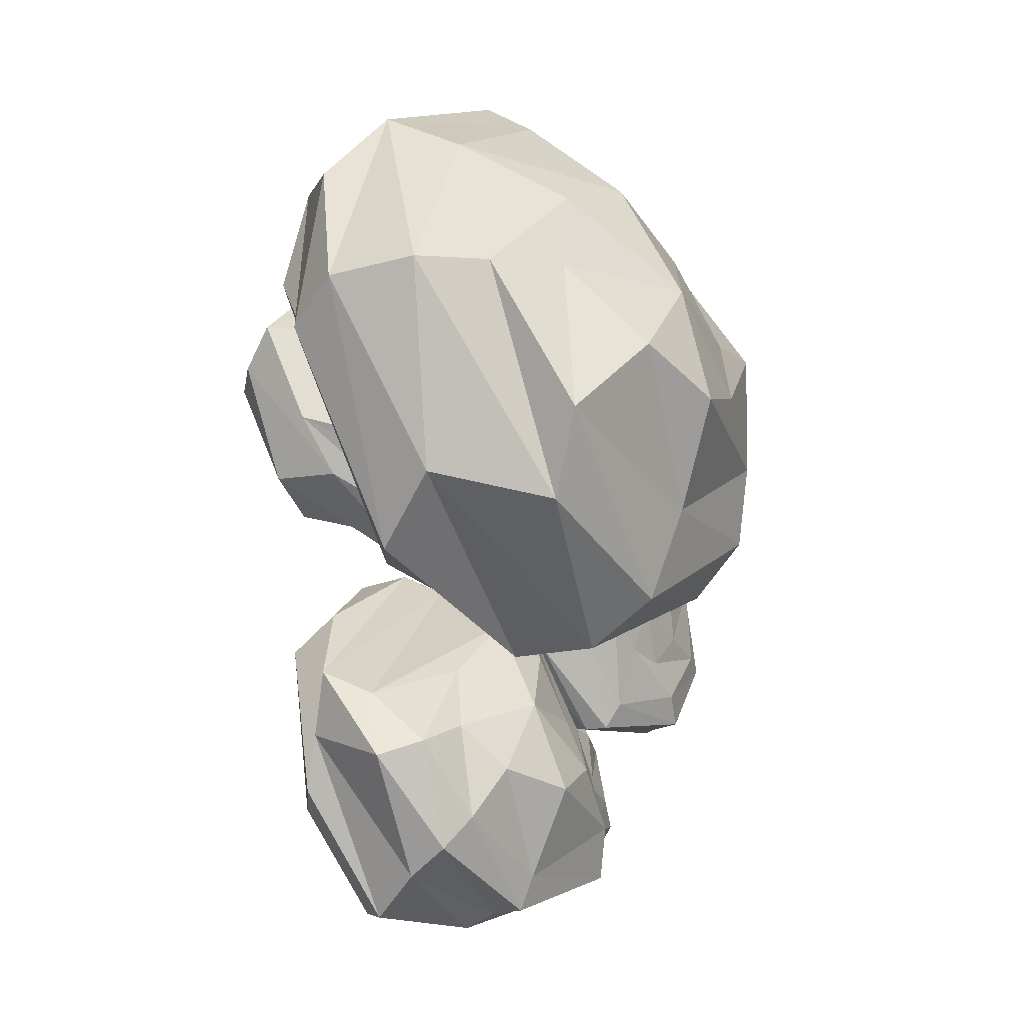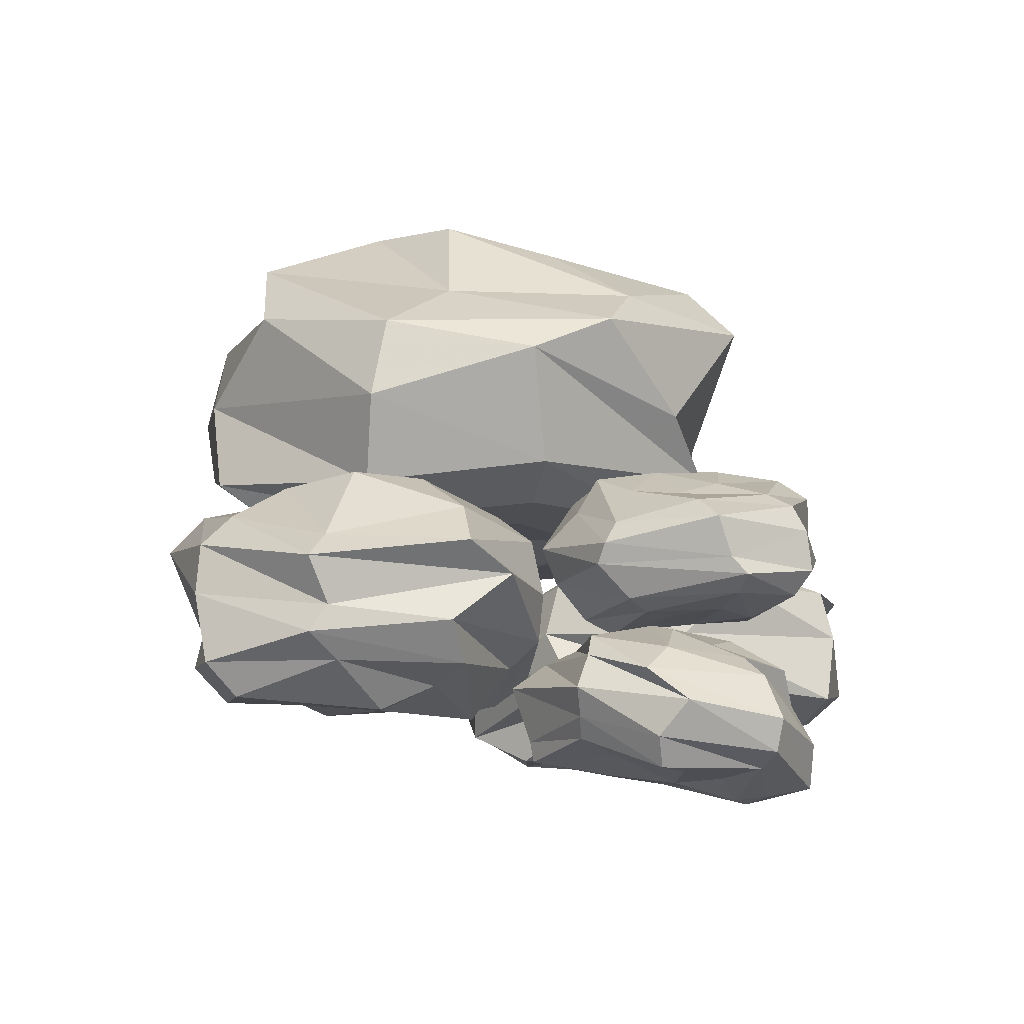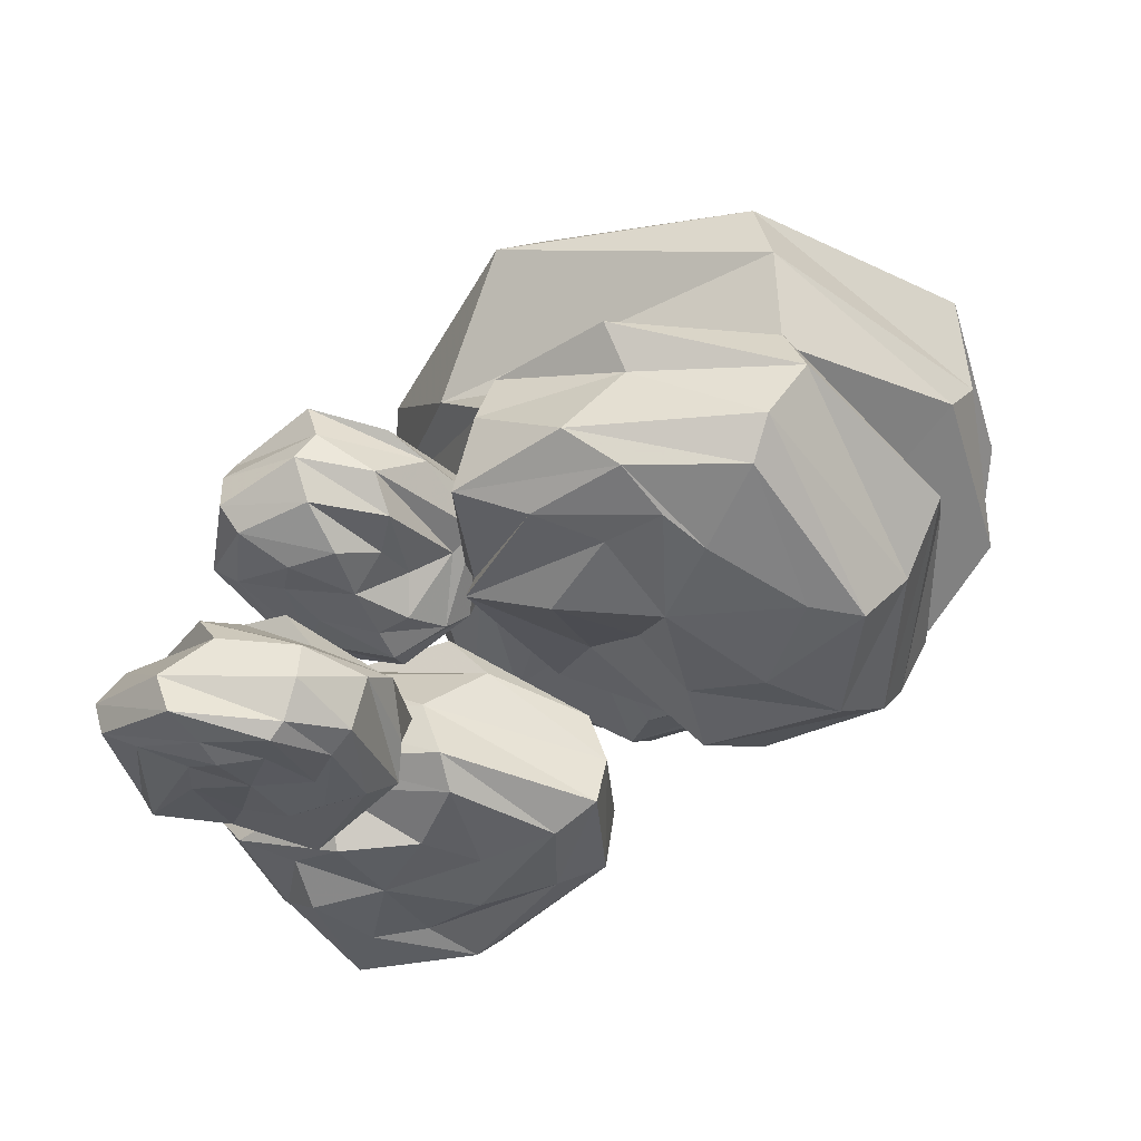
<metadata>
{"format":"obj","ext":"obj","renderer":"f3d","projection":"perspective","resolution":1024,"background":"white","views":[{"elev":-45.3,"azim":132.1,"up":"+Z"},{"elev":-7.2,"azim":-140.9,"up":"+Y"},{"elev":-40.8,"azim":-27.6,"up":"+Y"}]}
</metadata>
<code>
g Leaves
v 0.006087 0 0.01703
v 0.01779 0 0.003245
v 0.01171 0 -0.01379
v -0.006087 0 -0.01703
v -0.01779 0 -0.003245
v -0.01171 0 0.01379
v 0.02779 0.1388 0.01277
v 0.02942 0.1388 0.01084
v 0.02857 0.1388 0.008468
v 0.02609 0.1388 0.008015
v 0.02446 0.1388 0.009938
v 0.02531 0.1388 0.01231
v -0.005928 0.01854 0.01254
v -0.008346 0.05824 0.004334
v 0.01048 0.09476 0.008306
v 0.01761 0.09599 0.009735
v 0.001974 0.05743 0.005027
v 0.006361 0.01893 0.01423
v -0.00296 0.01671 -0.008669
v -0.002284 0.05991 -0.009567
v 0.01245 0.09256 0.000754
v 0.009581 0.09414 0.005113
v -0.01033 0.05985 -0.003861
v -0.01059 0.01743 0.001094
v 0.01399 0.0182 0.004467
v 0.006847 0.05732 0.001624
v 0.02048 0.09441 0.005376
v 0.01791 0.0927 0.000885
v 0.002646 0.05865 -0.008123
v 0.00933 0.0171 -0.006982
v -0.001516 0.06728 -0.007582
v 0.002927 0.06655 -0.005191
v -0.003452 0.0646 -0.00835
v 0.005146 0.06263 -0.006041
v 0.01003 0.08375 -0.02984
v 0.01014 0.08173 -0.03223
v 0.006802 0.08098 -0.03411
v 0.004359 0.08223 -0.03277
v 0.004029 0.0843 -0.03038
v 0.007469 0.08517 -0.02832
v 0.005157 0.1051 -0.04349
v 0.004327 0.1046 -0.04502
v 0.002175 0.1053 -0.04532
v 0.001481 0.1061 -0.0439
v 0.002217 0.1066 -0.04231
v 0.004476 0.106 -0.04192
v 0.007543 0.09025 0.004857
v 0.008945 0.09004 0.008132
v 0.01037 0.09161 0.009193
v 0.008787 0.09251 0.003467
v -0.01665 0.1036 0.007088
v -0.0154 0.1041 0.006178
v -0.01613 0.1039 0.004109
v -0.01755 0.1033 0.003845
v -0.01865 0.103 0.004863
v -0.01804 0.1028 0.006517
v -0.02912 0.1169 0.00409
v -0.02832 0.1173 0.00351
v -0.02879 0.1172 0.002192
v -0.02969 0.1168 0.002024
v -0.03039 0.1165 0.002673
v -0.03 0.1164 0.003726
v -0.002128 0.06707 -0.01249
v -0.000721 0.06926 -0.01143
v -0.002241 0.06442 -0.01128
v -0.000749 0.06887 -0.00938
v -0.02378 0.07334 -0.01144
v -0.02261 0.07379 -0.009934
v -0.02318 0.0735 -0.01282
v -0.02115 0.07447 -0.01043
v -0.02056 0.07469 -0.01167
v -0.02169 0.07406 -0.01328
v -0.0381 0.0899 -0.01398
v -0.03726 0.09032 -0.0136
v -0.03807 0.08969 -0.01473
v -0.03667 0.09048 -0.01422
v -0.03662 0.09033 -0.01491
v -0.03746 0.08979 -0.01531
v 0.005954 0.04953 0.001677
v 0.002531 0.04975 0.007178
v 0.000287 0.05428 0.007208
v 0.007372 0.05345 0.000453
v 0.01826 0.06548 0.02564
v 0.01672 0.06854 0.02425
v 0.01223 0.06882 0.02355
v 0.01088 0.06653 0.02592
v 0.01175 0.06387 0.02743
v 0.01717 0.06368 0.02765
v 0.01177 0.0836 0.04039
v 0.01063 0.0848 0.03834
v 0.007504 0.08428 0.03762
v 0.006488 0.08363 0.03985
v 0.007134 0.08264 0.04179
v 0.01094 0.08313 0.04222
v 0.002658 0.09821 0.04247
v 0.001872 0.09904 0.04106
v -0.000277 0.09868 0.04056
v -0.000975 0.09823 0.0421
v -0.000532 0.09755 0.04343
v 0.002087 0.09789 0.04373
v 0.07684 0.1555 0.01824
v 0.02238 0.1881 0.009564
v 0.03416 0.1853 0.0287
v 0.04521 0.174 0.04627
v 0.04893 0.1671 0.05495
v 0.05386 0.1542 0.05046
v 0.0475 0.1459 0.05305
v 0.04305 0.1387 0.0424
v 0.03964 0.1282 0.03272
v 0.01486 0.1816 0.02996
v 0.01217 0.1736 0.04776
v 0.01055 0.1663 0.05754
v 0.01165 0.1546 0.0607
v 0.01345 0.1378 0.05871
v 0.01474 0.1305 0.04868
v 0.01964 0.1298 0.02355
v 0.02631 0.1338 0.007463
v 0.001201 0.1803 0.0196
v -0.01082 0.1775 0.02747
v -0.01921 0.1692 0.02993
v -0.01932 0.1521 0.0114
v -0.01675 0.1423 0.02254
v -0.009122 0.1352 0.02036
v 0.006534 0.1328 0.01711
v 0.00182 0.1821 0.003776
v -0.01438 0.173 0.004647
v -0.01891 0.1666 -0.006687
v -0.01318 0.1605 -0.02007
v -0.01001 0.1424 -0.01329
v -0.002688 0.1366 -0.00718
v 0.00677 0.1344 0.00159
v 0.01431 0.1865 -0.009833
v 0.00542 0.1724 -0.02001
v 0.005388 0.1648 -0.03592
v 0.005717 0.152 -0.03931
v 0.009729 0.1384 -0.03577
v 0.01317 0.1337 -0.02584
v 0.01799 0.1348 -0.01047
v 0.03078 0.1867 -0.01
v 0.04106 0.1792 -0.02813
v 0.0337 0.1685 -0.03614
v 0.04942 0.155 -0.0325
v 0.04386 0.1404 -0.03625
v 0.03743 0.1345 -0.03105
v 0.03486 0.1311 -0.02076
v 0.0452 0.1811 0.001821
v 0.05862 0.1768 -0.005542
v 0.06969 0.1707 -0.009704
v 0.07547 0.1574 -0.008976
v 0.07215 0.1462 -0.01008
v 0.06021 0.1411 -0.01026
v 0.04901 0.1321 -0.005848
v 0.04593 0.1829 0.01755
v 0.06277 0.1736 0.0242
v 0.07047 0.1635 0.03293
v 0.06881 0.1426 0.03129
v 0.06429 0.1327 0.01879
v 0.04779 0.133 0.01526
v -0.02995 0.1196 -0.04636
v 0.004775 0.1382 -0.04318
v -0.004894 0.1365 -0.05468
v -0.008786 0.1255 -0.06514
v -0.009752 0.1219 -0.06985
v -0.01077 0.1147 -0.06653
v -0.008726 0.1106 -0.06854
v -0.009758 0.1066 -0.06336
v -0.009356 0.09948 -0.05308
v 0.00774 0.1346 -0.05692
v 0.01052 0.1295 -0.06593
v 0.01219 0.1248 -0.07086
v 0.01166 0.1172 -0.07233
v 0.008112 0.1065 -0.07337
v 0.005931 0.1013 -0.06893
v 0.003293 0.1004 -0.0577
v -0.001069 0.09986 -0.04387
v 0.01703 0.1328 -0.05241
v 0.02395 0.131 -0.05885
v 0.02876 0.1254 -0.06175
v 0.03104 0.1128 -0.05198
v 0.02654 0.107 -0.05797
v 0.02123 0.1013 -0.05581
v 0.01127 0.1023 -0.05364
v 0.01812 0.1329 -0.04098
v 0.03036 0.1251 -0.04945
v 0.03611 0.1192 -0.04515
v 0.03227 0.1166 -0.02817
v 0.03188 0.1069 -0.03063
v 0.02441 0.1028 -0.03338
v 0.01416 0.09958 -0.04019
v 0.01053 0.1354 -0.02723
v 0.01449 0.1248 -0.01566
v 0.01859 0.1197 -0.01126
v 0.02211 0.1126 -0.01191
v 0.02071 0.1047 -0.01279
v 0.01671 0.1011 -0.01904
v 0.009342 0.1007 -0.03035
v 0.00132 0.1365 -0.02932
v -0.003386 0.131 -0.01725
v 0.001602 0.1234 -0.0132
v -0.00837 0.115 -0.01539
v -0.005996 0.1053 -0.01346
v -0.002389 0.1015 -0.01719
v -0.001622 0.09938 -0.02886
v -0.008849 0.1339 -0.03639
v -0.01495 0.1308 -0.03188
v -0.02019 0.1266 -0.02959
v -0.02351 0.1178 -0.0309
v -0.02248 0.1106 -0.03076
v -0.01698 0.1064 -0.03124
v -0.01286 0.09843 -0.03556
v -0.01146 0.1357 -0.04605
v -0.0228 0.1301 -0.04944
v -0.02817 0.1243 -0.05414
v -0.02538 0.1124 -0.05501
v -0.02387 0.1061 -0.05016
v -0.01518 0.1031 -0.04736
v 0.02856 0.1096 0.01481
v 0.01033 0.1309 0.04493
v 0.02537 0.1261 0.03684
v 0.04379 0.1167 0.03708
v 0.04972 0.1115 0.03693
v 0.04676 0.1035 0.03373
v 0.04239 0.09778 0.03505
v 0.03374 0.09307 0.0365
v 0.02036 0.09217 0.03818
v 0.02604 0.1258 0.04796
v 0.03032 0.1228 0.05791
v 0.03805 0.1152 0.0593
v 0.03239 0.1092 0.06689
v 0.03172 0.1005 0.05821
v 0.02566 0.09316 0.056
v 0.01784 0.09353 0.05367
v 0.002145 0.09434 0.04195
v 0.009509 0.1285 0.06007
v 0.007144 0.1284 0.06567
v 0.004865 0.1238 0.07179
v 0.005863 0.1152 0.07558
v 0.000775 0.1062 0.07315
v 0.000946 0.1007 0.06844
v 0.001172 0.09621 0.05513
v -0.003553 0.1312 0.0564
v -0.009969 0.126 0.06316
v -0.01865 0.123 0.06336
v -0.0142 0.117 0.06147
v -0.02249 0.1055 0.05826
v -0.01449 0.1007 0.06013
v -0.006308 0.09783 0.05677
v -0.006952 0.1331 0.04632
v -0.01718 0.1261 0.04982
v -0.02654 0.1234 0.04594
v -0.02929 0.1152 0.04557
v -0.0305 0.1041 0.04152
v -0.02133 0.09965 0.04684
v -0.01065 0.09794 0.04825
v -0.001663 0.1329 0.03623
v -0.01146 0.1313 0.02641
v -0.02221 0.1244 0.02533
v -0.01695 0.1151 0.01737
v -0.0187 0.1064 0.02432
v -0.02101 0.1005 0.02657
v -0.0116 0.09598 0.03447
v 0.01178 0.1297 0.02698
v 0.009177 0.1273 0.0203
v 0.008163 0.1243 0.01338
v 0.008697 0.1157 0.01062
v 0.00283 0.108 0.008897
v 0.002362 0.1051 0.01979
v 0.00366 0.09912 0.03174
v 0.02064 0.1256 0.02772
v 0.02912 0.1186 0.01911
v 0.03901 0.1116 0.02051
v 0.03198 0.09809 0.01879
v 0.02084 0.09356 0.01999
v 0.01304 0.09459 0.02884
v -0.02535 0.1292 0.0208
v -0.02479 0.1404 -0.001843
v -0.03187 0.1406 0.005655
v -0.03884 0.1393 0.01332
v -0.04282 0.1362 0.01615
v -0.0418 0.13 0.01779
v -0.04431 0.1257 0.0162
v -0.04095 0.1199 0.01419
v -0.03452 0.1158 0.01009
v -0.03597 0.1377 -0.000396
v -0.04439 0.1354 0.001502
v -0.04871 0.1332 0.002326
v -0.05058 0.1291 0.003537
v -0.0509 0.1227 0.004537
v -0.04762 0.1189 0.004308
v -0.03935 0.1158 0.003989
v -0.02838 0.1152 0.003698
v -0.03271 0.1356 -0.007485
v -0.0393 0.1338 -0.01055
v -0.0443 0.1307 -0.01236
v -0.04507 0.1242 -0.009797
v -0.04674 0.1215 -0.007927
v -0.04356 0.1189 -0.00582
v -0.0375 0.1169 -0.001871
v -0.02528 0.1364 -0.009552
v -0.02801 0.1303 -0.01769
v -0.02826 0.1267 -0.02102
v -0.02658 0.1234 -0.02068
v -0.02917 0.118 -0.01574
v -0.02918 0.1162 -0.01099
v -0.03046 0.1159 -0.005095
v -0.01639 0.1393 -0.007374
v -0.015 0.1334 -0.01107
v -0.01005 0.1274 -0.01414
v -0.01188 0.1216 -0.01268
v -0.01477 0.1157 -0.008573
v -0.01787 0.1135 -0.005177
v -0.02195 0.1143 -0.001819
v -0.01446 0.14 -0.002469
v -0.006544 0.1365 -0.001194
v -0.005706 0.131 -0.004257
v -0.006686 0.1269 0.002849
v -0.008935 0.1197 0.002278
v -0.01249 0.1167 0.001423
v -0.01923 0.1149 0.002715
v -0.01748 0.1395 0.004081
v -0.01288 0.1382 0.007787
v -0.01094 0.1356 0.01183
v -0.01281 0.1299 0.01537
v -0.01443 0.125 0.01499
v -0.0161 0.1228 0.01081
v -0.02141 0.1196 0.007142
v -0.02487 0.14 0.007375
v -0.02702 0.1369 0.01528
v -0.03166 0.133 0.02055
v -0.03358 0.1235 0.02105
v -0.02975 0.1185 0.01829
v -0.02768 0.1181 0.01104
v -0.05076 0.1007 -0.03006
v -0.03614 0.1125 -0.008295
v -0.03572 0.1132 -0.01841
v -0.03288 0.111 -0.03083
v -0.03405 0.1079 -0.03314
v -0.03425 0.1028 -0.03618
v -0.0331 0.0984 -0.0339
v -0.03155 0.09515 -0.03189
v -0.03287 0.09259 -0.0243
v -0.02587 0.1124 -0.01674
v -0.02238 0.1096 -0.02087
v -0.01908 0.1073 -0.02464
v -0.01603 0.1034 -0.0294
v -0.01869 0.09495 -0.0282
v -0.01913 0.09182 -0.02784
v -0.02745 0.0898 -0.01907
v -0.03586 0.08856 -0.01312
v -0.02326 0.1107 -0.009708
v -0.01674 0.1101 -0.009819
v -0.01267 0.1066 -0.009336
v -0.01645 0.09734 -0.004034
v -0.01427 0.0941 -0.009552
v -0.01956 0.08995 -0.008898
v -0.02389 0.08976 -0.01415
v -0.02964 0.1091 -0.00161
v -0.02081 0.1059 -0.001039
v -0.02163 0.102 0.003659
v -0.02678 0.09815 0.006586
v -0.02775 0.08993 0.004149
v -0.02875 0.08807 -0.000374
v -0.02784 0.08898 -0.008444
v -0.0378 0.1099 0.000609
v -0.0342 0.1036 0.002964
v -0.03776 0.09877 0.0081
v -0.03818 0.09287 0.008166
v -0.03825 0.08728 0.004729
v -0.03911 0.08526 0.002226
v -0.03719 0.08725 -0.004454
v -0.04179 0.1111 -0.005741
v -0.04975 0.1063 -0.002341
v -0.04852 0.1008 0.001483
v -0.05513 0.09444 -0.002531
v -0.05337 0.08763 -0.001027
v -0.04725 0.08637 -0.004179
v -0.0433 0.08587 -0.007321
v -0.04404 0.11 -0.01408
v -0.05067 0.1076 -0.0151
v -0.05556 0.1046 -0.01685
v -0.05918 0.09798 -0.01733
v -0.05775 0.09295 -0.01705
v -0.05313 0.09055 -0.01446
v -0.04532 0.08911 -0.01372
v -0.04054 0.1122 -0.01983
v -0.0448 0.109 -0.02721
v -0.04512 0.1055 -0.03314
v -0.04623 0.09519 -0.03156
v -0.045 0.09059 -0.02909
v -0.04252 0.09019 -0.01986
f 302 301 308 309
f 300 299 306 307
f 305 304 311 312
f 303 302 309 310
f 301 300 307 308
f 299 276 306
f 307 306 313 314
f 312 311 318 319
f 310 309 316 317
f 308 307 314 315
f 306 276 313
f 291 312 319
f 311 310 317 318
f 309 308 315 316
f 319 318 325 326
f 317 316 323 324
f 315 314 321 322
f 313 276 320
f 291 319 326
f 318 317 324 325
f 316 315 322 323
f 314 313 320 321
f 320 276 327
f 291 326 332
f 325 324 330 331
f 323 322 329 275
f 321 320 327 328
f 326 325 331 332
f 324 323 275 330
f 322 321 328 329
f 385 334 335
f 349 390 341
f 389 388 339 340
f 333 387 337 338
f 386 385 335 336
f 390 389 340 341
f 388 333 338 339
f 387 386 336 337
f 338 337 344 345
f 336 335 342 343
f 341 340 347 348
f 339 338 345 346
f 337 336 343 344
f 335 334 342
f 349 341 348
f 340 339 346 347
f 348 347 355 356
f 346 345 353 354
f 344 343 351 352
f 342 334 350
f 349 348 356
f 347 346 354 355
f 345 344 352 353
f 343 342 350 351
f 352 351 358 359
f 350 334 357
f 349 356 363
f 355 354 361 362
f 353 352 359 360
f 351 350 357 358
f 356 355 362 363
f 354 353 360 361
f 349 363 370
f 362 361 368 369
f 360 359 366 367
f 358 357 364 365
f 363 362 369 370
f 361 360 367 368
f 359 358 365 366
f 357 334 364
f 365 364 371 372
f 370 369 376 377
f 368 367 374 375
f 366 365 372 373
f 364 334 371
f 349 370 377
f 369 368 375 376
f 367 366 373 374
f 377 376 383 384
f 375 374 381 382
f 373 372 379 380
f 371 334 378
f 349 377 384
f 376 375 382 383
f 374 373 380 381
f 372 371 378 379
f 378 334 385
f 349 384 390
f 383 382 388 389
f 381 380 387 333
f 379 378 385 386
f 384 383 389 390
f 382 381 333 388
f 380 379 386 387
f 153 102 103
f 117 158 109
f 157 156 107 108
f 101 155 105 106
f 154 153 103 104
f 158 157 108 109
f 156 101 106 107
f 155 154 104 105
f 106 105 112 113
f 104 103 110 111
f 109 108 115 116
f 107 106 113 114
f 105 104 111 112
f 103 102 110
f 117 109 116
f 108 107 114 115
f 116 115 123 124
f 114 113 121 122
f 112 111 119 120
f 110 102 118
f 117 116 124
f 115 114 122 123
f 113 112 120 121
f 111 110 118 119
f 120 119 126 127
f 118 102 125
f 117 124 131
f 123 122 129 130
f 121 120 127 128
f 119 118 125 126
f 124 123 130 131
f 122 121 128 129
f 117 131 138
f 130 129 136 137
f 128 127 134 135
f 126 125 132 133
f 131 130 137 138
f 129 128 135 136
f 127 126 133 134
f 125 102 132
f 133 132 139 140
f 138 137 144 145
f 136 135 142 143
f 134 133 140 141
f 132 102 139
f 117 138 145
f 137 136 143 144
f 135 134 141 142
f 145 144 151 152
f 143 142 149 150
f 141 140 147 148
f 139 102 146
f 117 145 152
f 144 143 150 151
f 142 141 148 149
f 140 139 146 147
f 146 102 153
f 117 152 158
f 151 150 156 157
f 149 148 155 101
f 147 146 153 154
f 152 151 157 158
f 150 149 101 156
f 148 147 154 155
f 211 160 161
f 175 216 167
f 215 214 165 166
f 159 213 163 164
f 212 211 161 162
f 216 215 166 167
f 214 159 164 165
f 213 212 162 163
f 164 163 170 171
f 162 161 168 169
f 167 166 173 174
f 165 164 171 172
f 163 162 169 170
f 161 160 168
f 175 167 174
f 166 165 172 173
f 174 173 181 182
f 172 171 179 180
f 170 169 177 178
f 168 160 176
f 175 174 182
f 173 172 180 181
f 171 170 178 179
f 169 168 176 177
f 178 177 184 185
f 176 160 183
f 175 182 189
f 181 180 187 188
f 179 178 185 186
f 177 176 183 184
f 182 181 188 189
f 180 179 186 187
f 175 189 196
f 188 187 194 195
f 186 185 192 193
f 184 183 190 191
f 189 188 195 196
f 187 186 193 194
f 185 184 191 192
f 183 160 190
f 191 190 197 198
f 196 195 202 203
f 194 193 200 201
f 192 191 198 199
f 190 160 197
f 175 196 203
f 195 194 201 202
f 193 192 199 200
f 203 202 209 210
f 201 200 207 208
f 199 198 205 206
f 197 160 204
f 175 203 210
f 202 201 208 209
f 200 199 206 207
f 198 197 204 205
f 204 160 211
f 175 210 216
f 209 208 214 215
f 207 206 213 159
f 205 204 211 212
f 210 209 215 216
f 208 207 159 214
f 206 205 212 213
f 269 218 219
f 233 274 225
f 273 272 223 224
f 217 271 221 222
f 270 269 219 220
f 274 273 224 225
f 272 217 222 223
f 271 270 220 221
f 222 221 228 229
f 220 219 226 227
f 225 224 231 232
f 223 222 229 230
f 221 220 227 228
f 219 218 226
f 233 225 232
f 224 223 230 231
f 232 231 239 240
f 230 229 237 238
f 228 227 235 236
f 226 218 234
f 233 232 240
f 231 230 238 239
f 229 228 236 237
f 227 226 234 235
f 236 235 242 243
f 234 218 241
f 233 240 247
f 239 238 245 246
f 237 236 243 244
f 235 234 241 242
f 240 239 246 247
f 238 237 244 245
f 233 247 254
f 246 245 252 253
f 244 243 250 251
f 242 241 248 249
f 247 246 253 254
f 245 244 251 252
f 243 242 249 250
f 241 218 248
f 249 248 255 256
f 254 253 260 261
f 252 251 258 259
f 250 249 256 257
f 248 218 255
f 233 254 261
f 253 252 259 260
f 251 250 257 258
f 261 260 267 268
f 259 258 265 266
f 257 256 263 264
f 255 218 262
f 233 261 268
f 260 259 266 267
f 258 257 264 265
f 256 255 262 263
f 262 218 269
f 233 268 274
f 267 266 272 273
f 265 264 271 217
f 263 262 269 270
f 268 267 273 274
f 266 265 217 272
f 264 263 270 271
f 327 276 277
f 291 332 283
f 331 330 281 282
f 275 329 279 280
f 328 327 277 278
f 332 331 282 283
f 330 275 280 281
f 329 328 278 279
f 280 279 286 287
f 278 277 284 285
f 283 282 289 290
f 281 280 287 288
f 279 278 285 286
f 277 276 284
f 291 283 290
f 282 281 288 289
f 290 289 297 298
f 288 287 295 296
f 286 285 293 294
f 284 276 292
f 291 290 298
f 289 288 296 297
f 287 286 294 295
f 285 284 292 293
f 294 293 300 301
f 292 276 299
f 291 298 305
f 297 296 303 304
f 295 294 301 302
f 293 292 299 300
f 298 297 304 305
f 296 295 302 303
f 291 305 312
f 304 303 310 311

</code>
